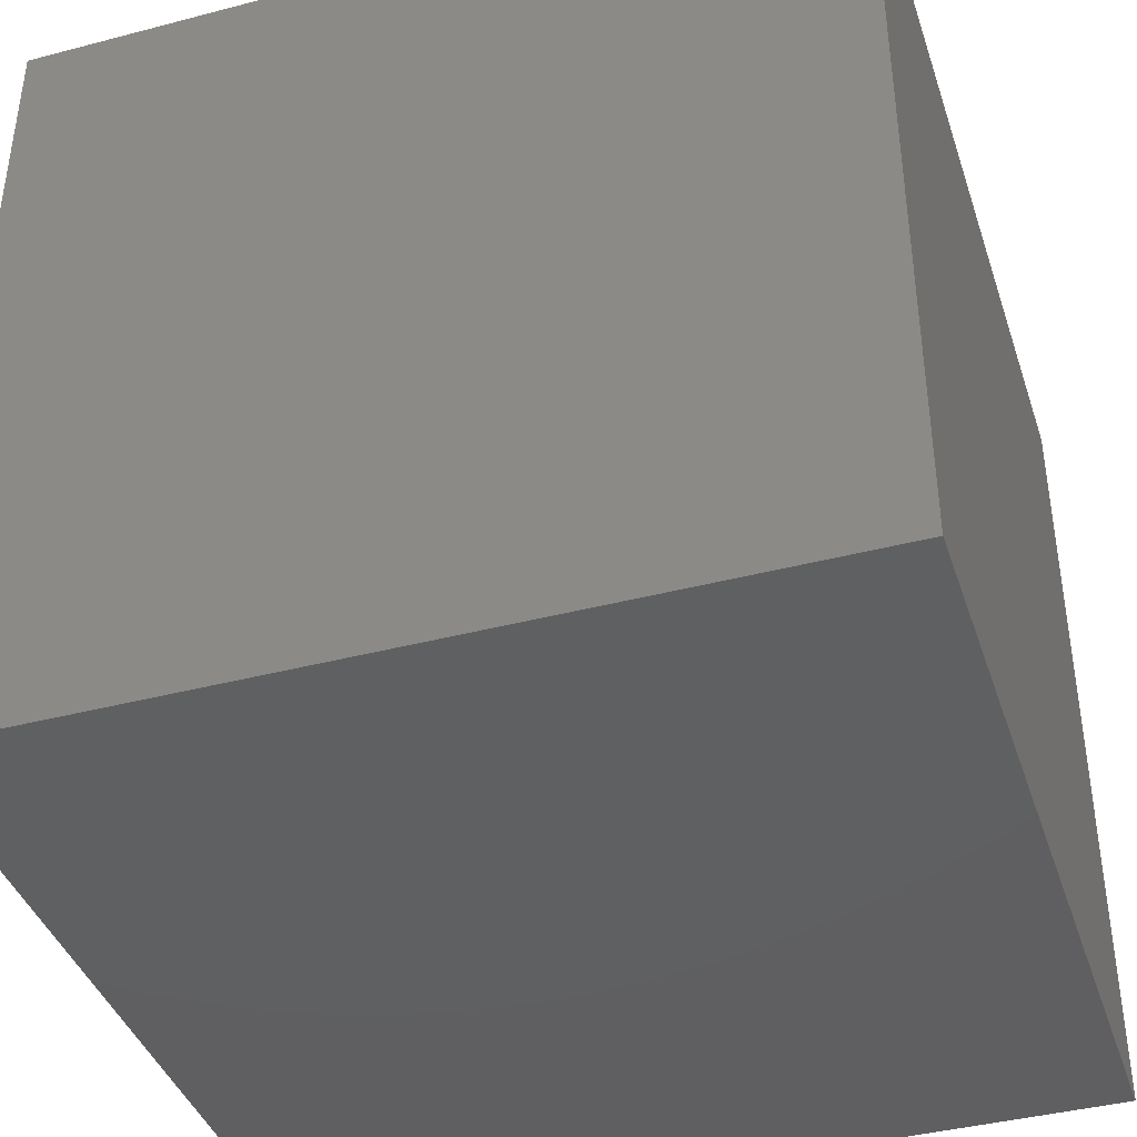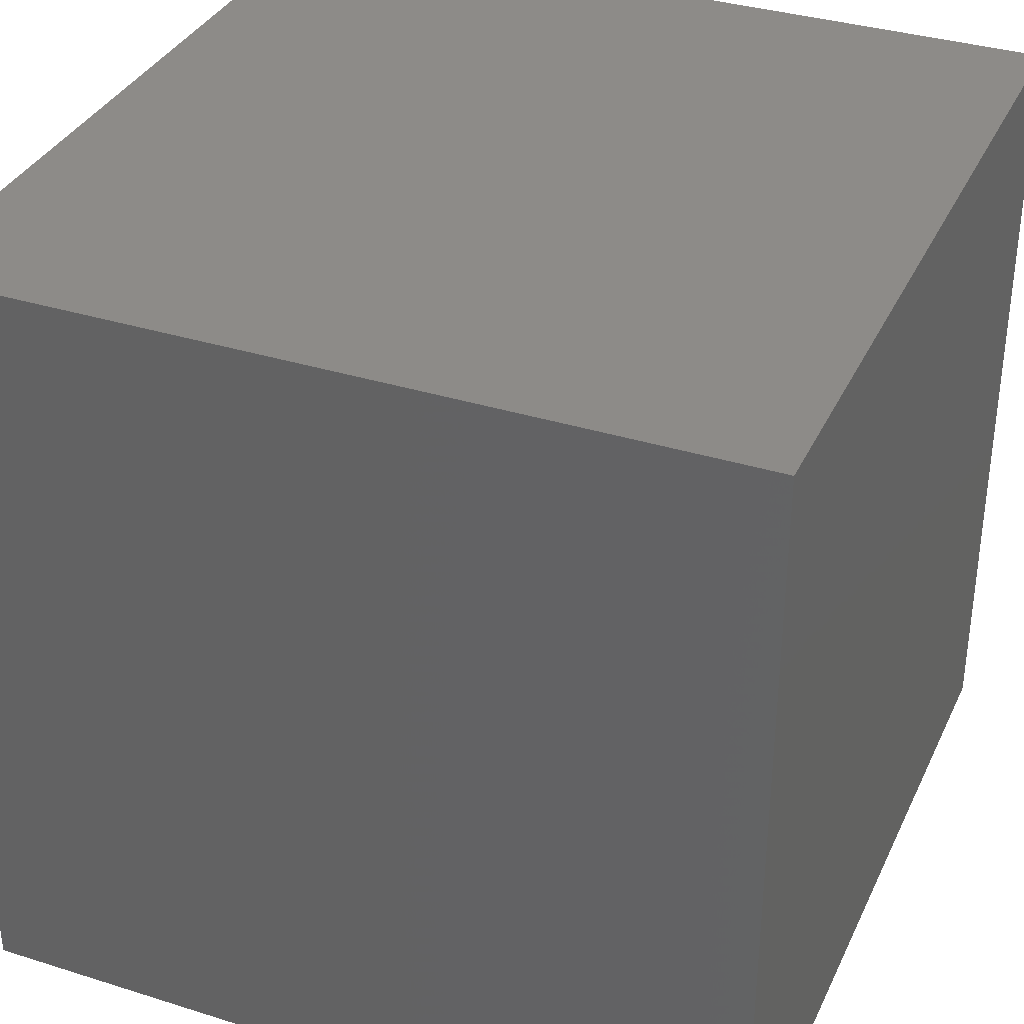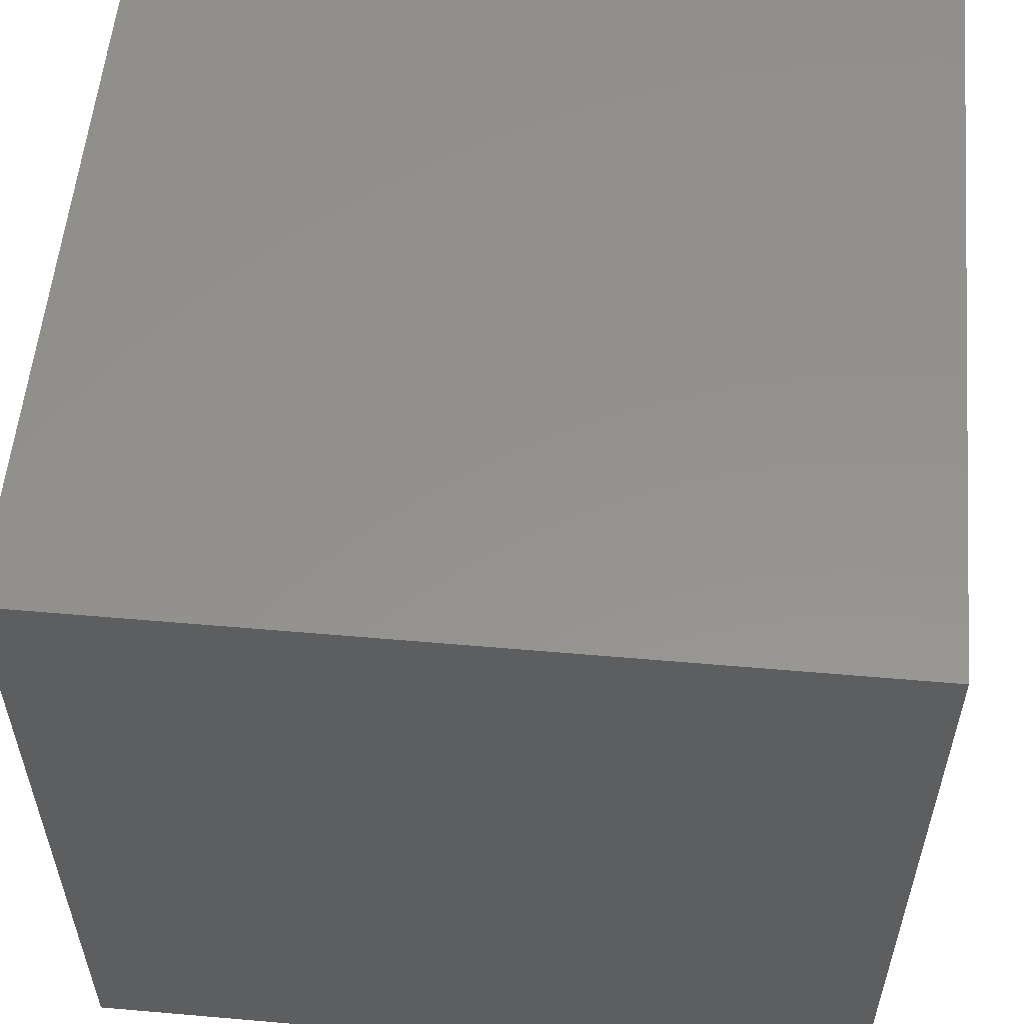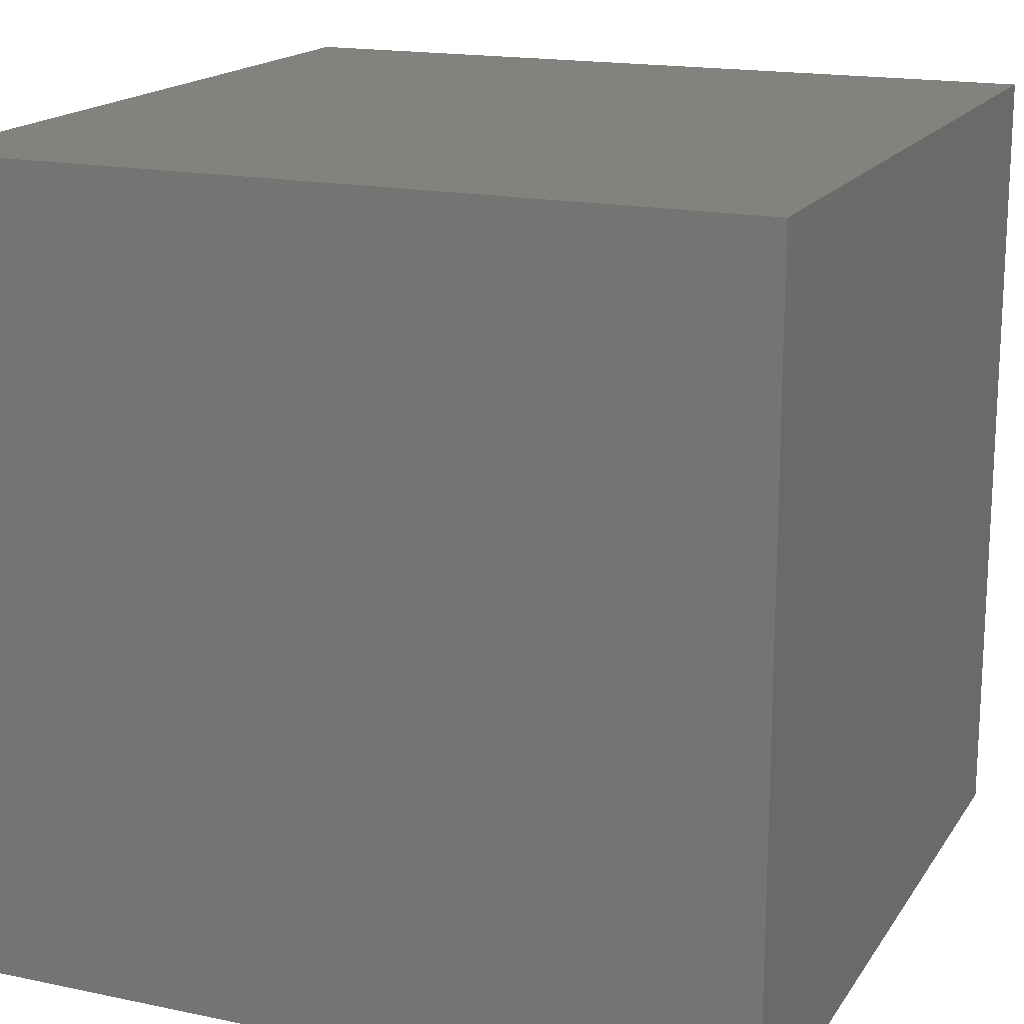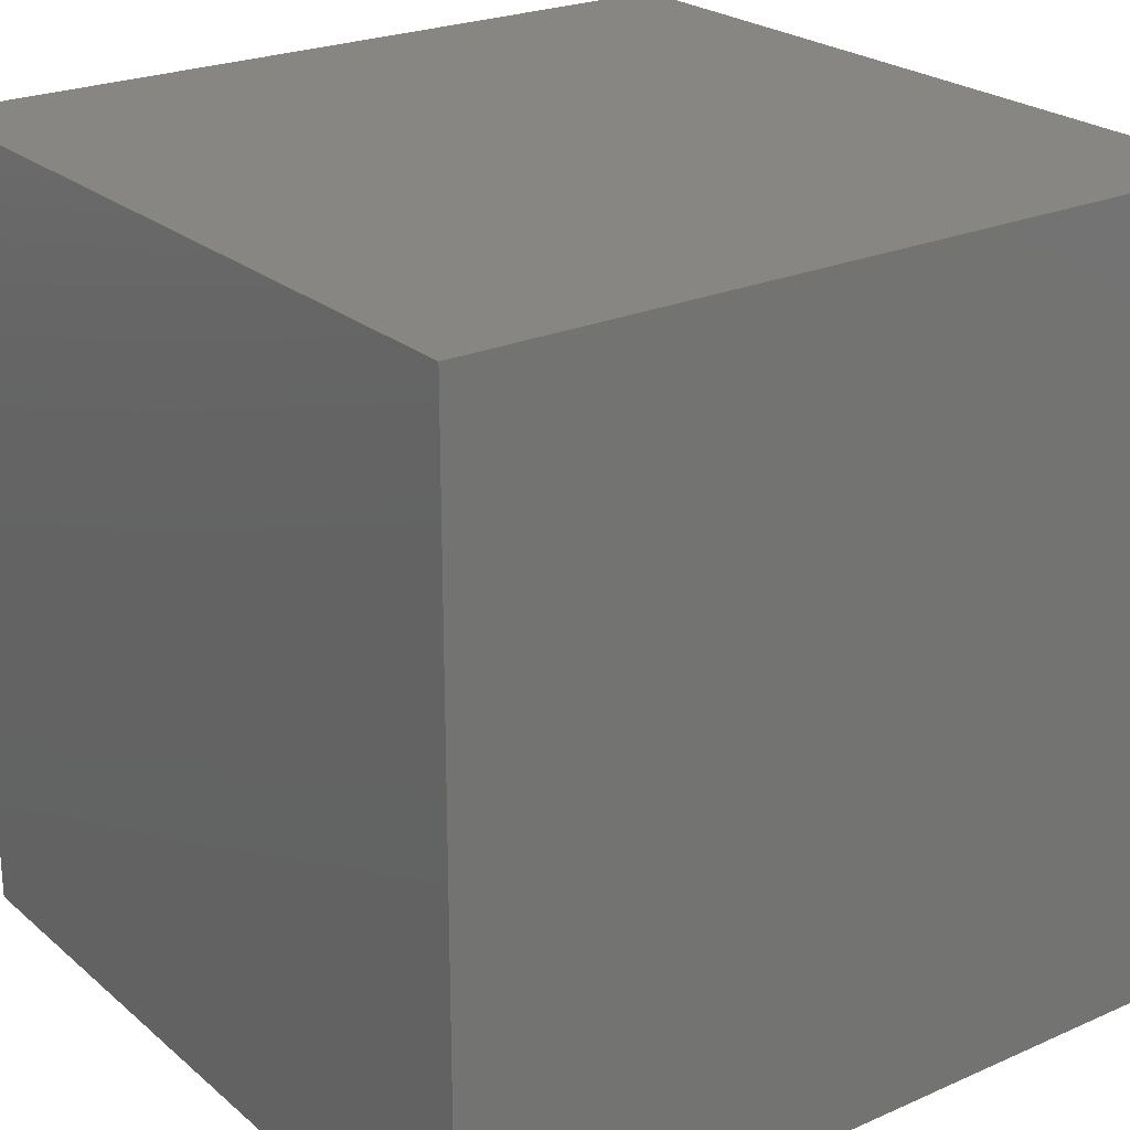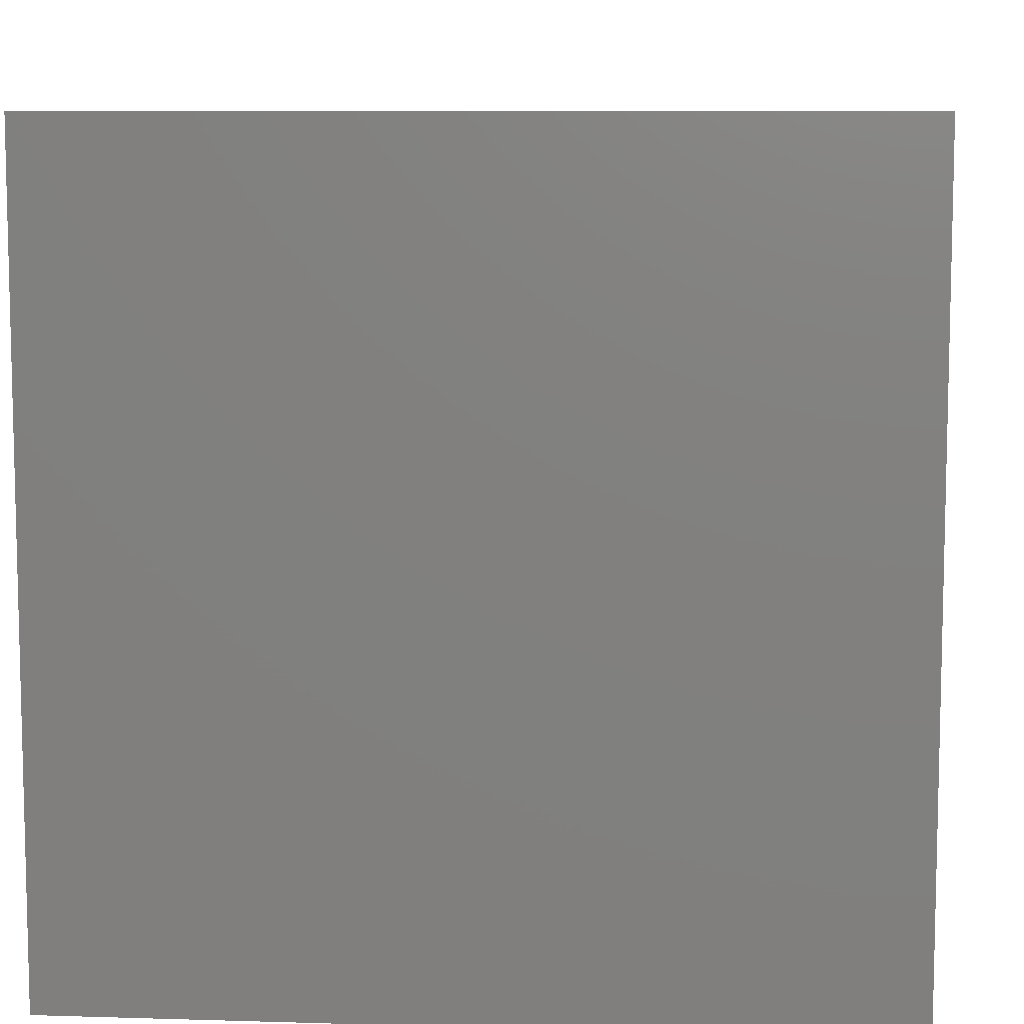
<metadata>
{"format":"stl","ext":"stl","renderer":"f3d","projection":"perspective","resolution":1024,"background":"white","views":[{"elev":-40.5,"azim":-162.2,"up":"+Y"},{"elev":35.0,"azim":112.7,"up":"+Z"},{"elev":56.0,"azim":5.2,"up":"+Y"},{"elev":17.1,"azim":112.8,"up":"+Z"},{"elev":23.9,"azim":53.8,"up":"+Y"},{"elev":8.6,"azim":94.7,"up":"+Y"}]}
</metadata>
<code>
# stl→obj: 8 verts, 12 faces
v -6 6 1
v -7 6 1
v -6 5 1
v -7 5 1
v -6 5 0
v -7 5 0
v -6 6 0
v -7 6 0
f 1 2 3
f 3 2 4
f 5 6 7
f 7 6 8
f 4 6 3
f 3 6 5
f 2 8 4
f 4 8 6
f 1 7 2
f 2 7 8
f 3 5 1
f 1 5 7

</code>
